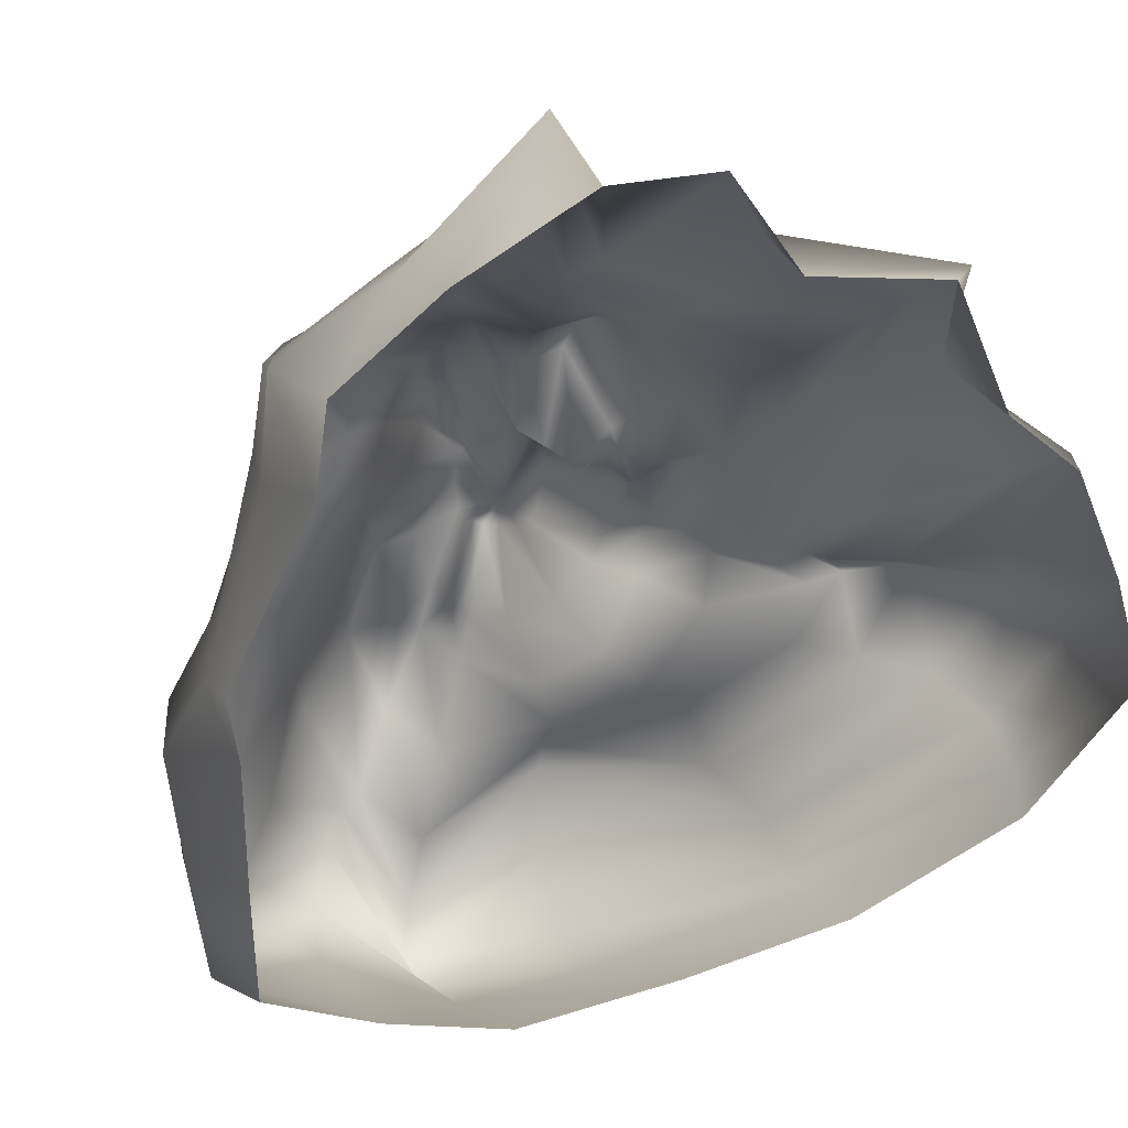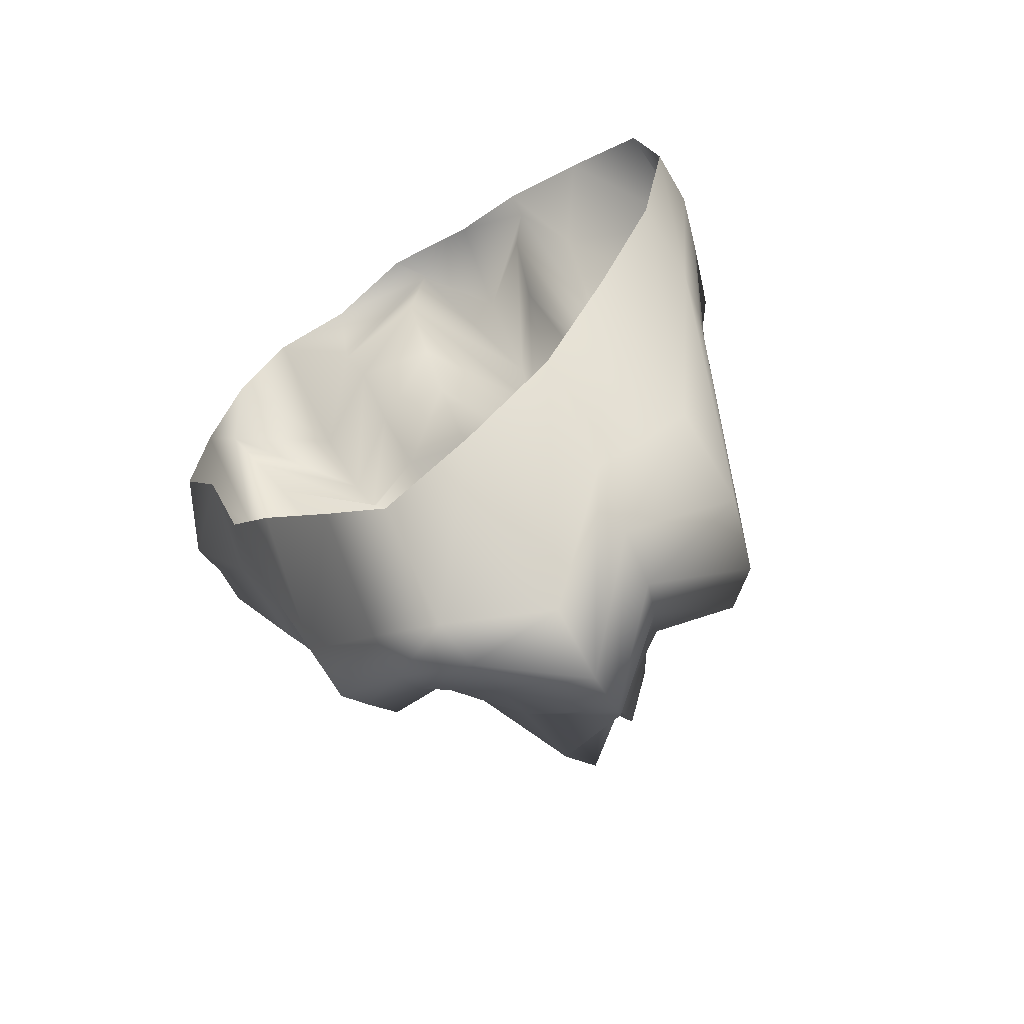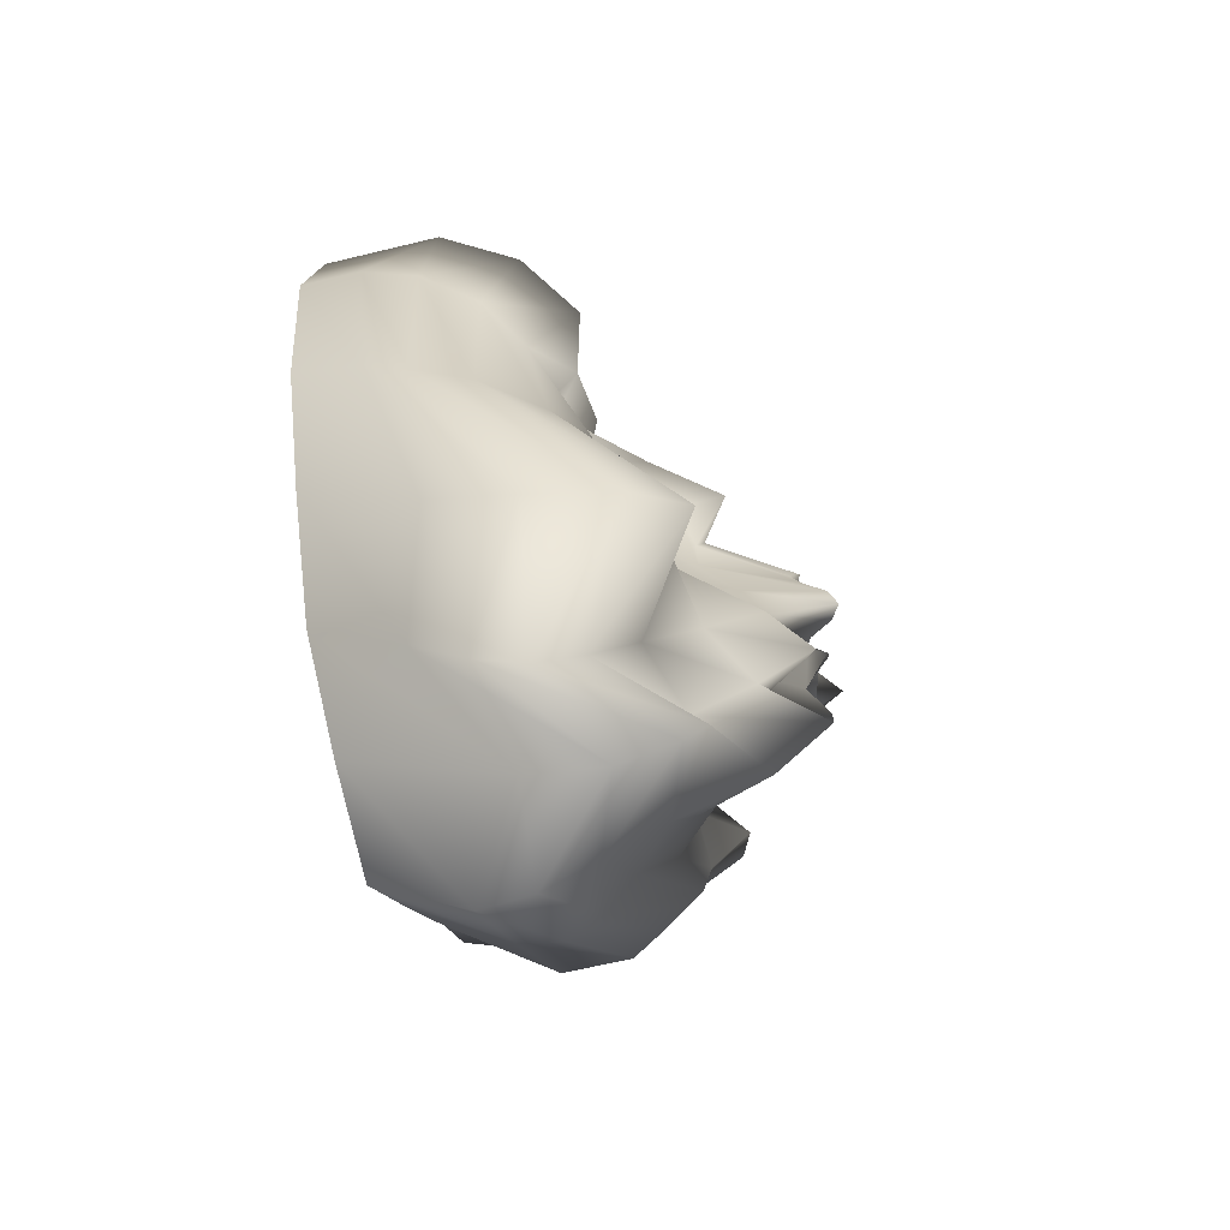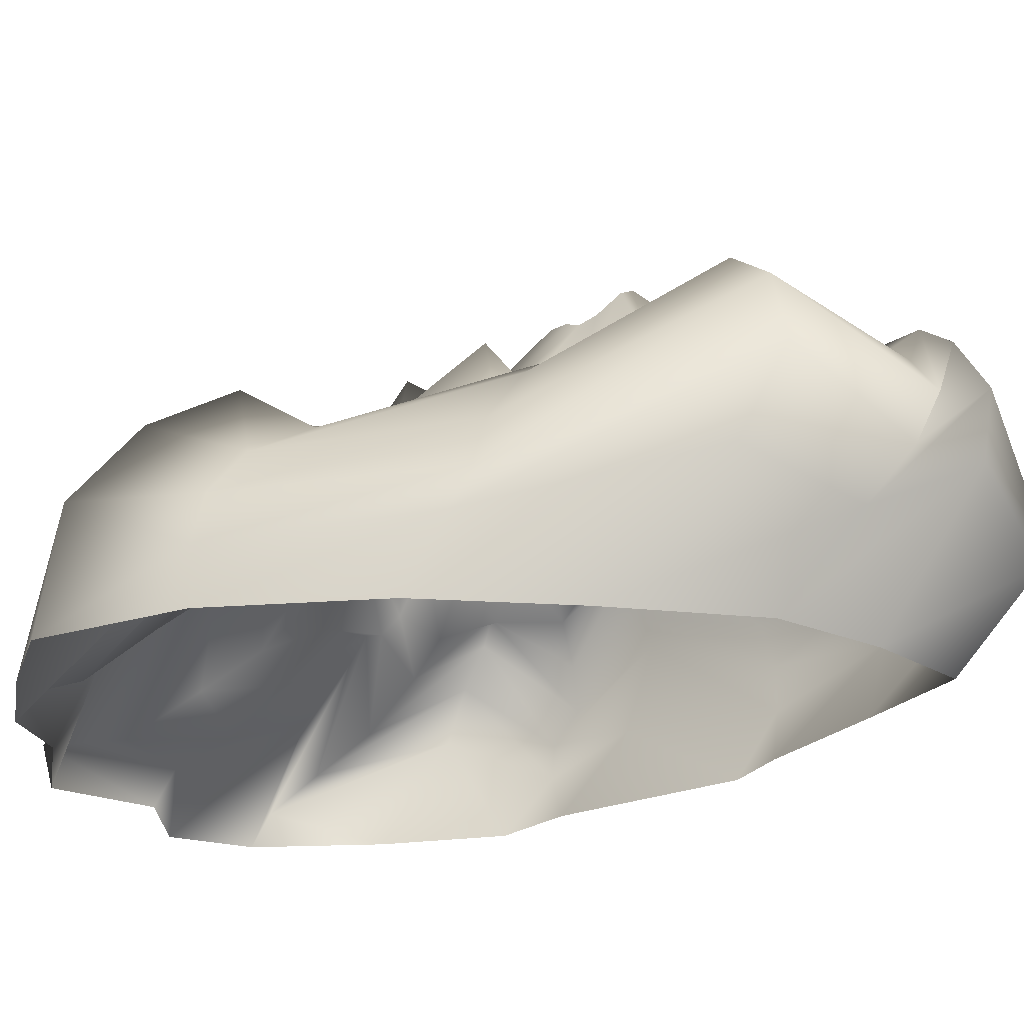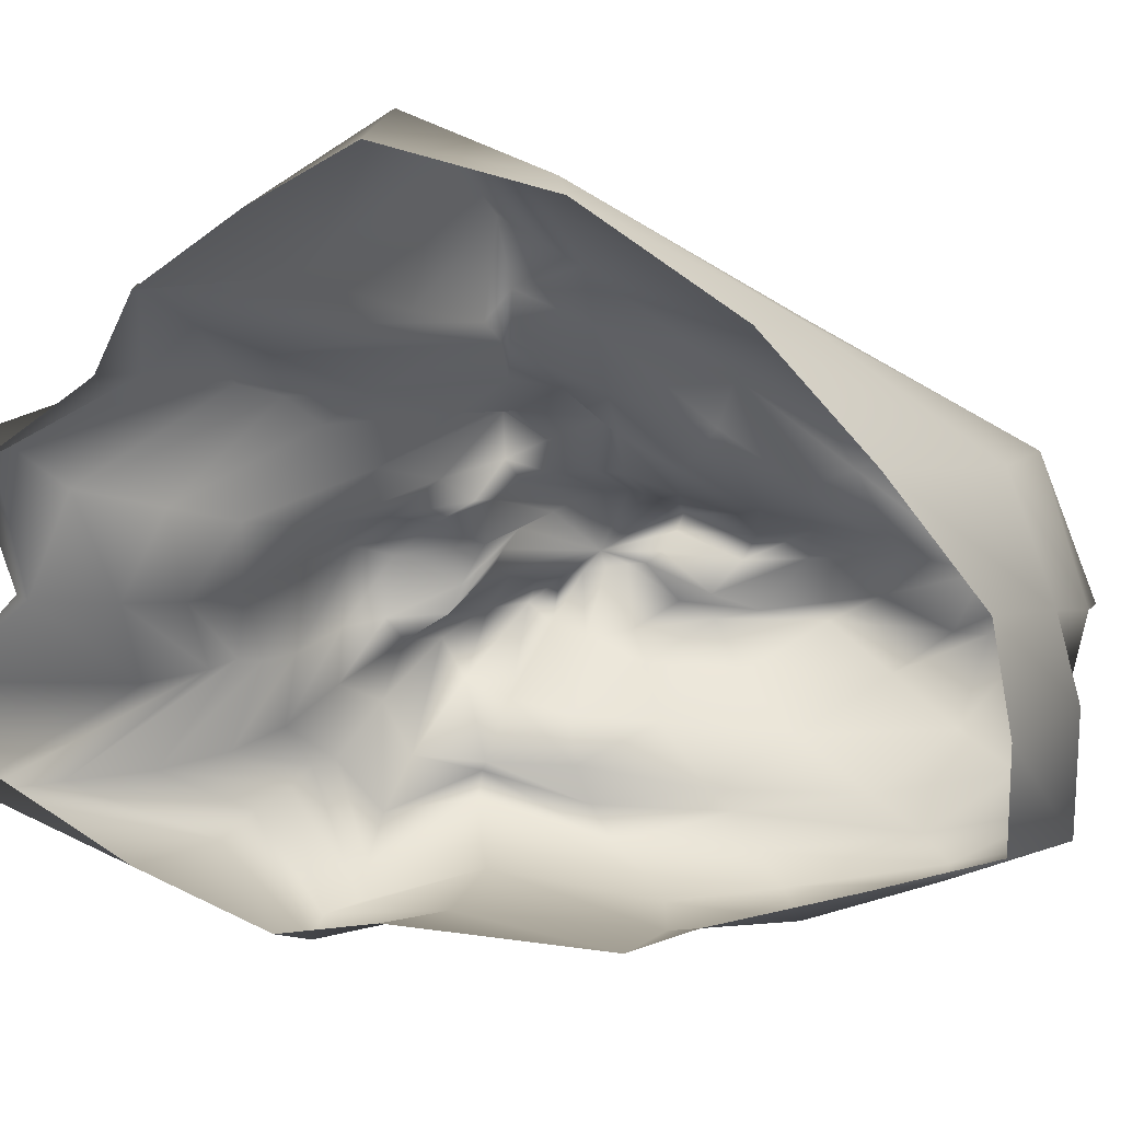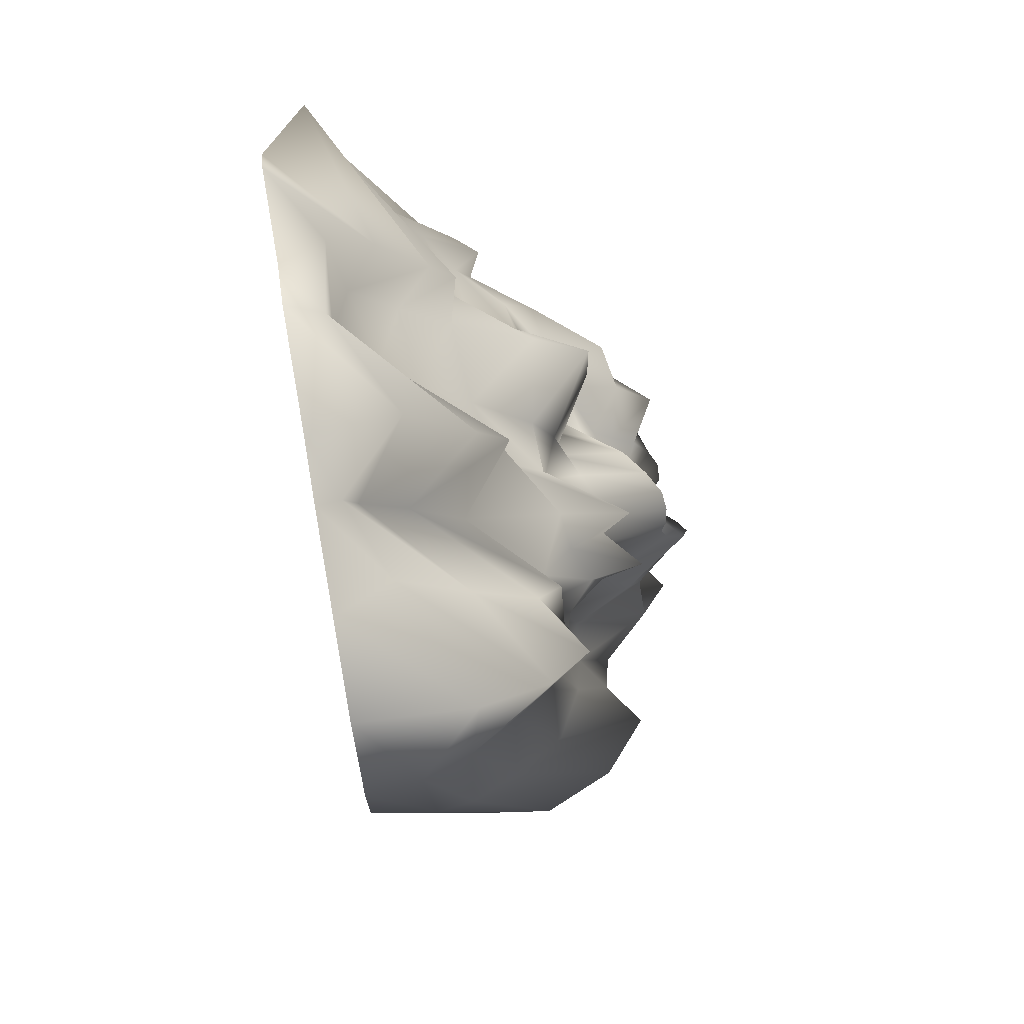
<metadata>
{"format":"obj","ext":"obj","renderer":"f3d","projection":"perspective","resolution":1024,"background":"white","views":[{"elev":-55.7,"azim":-40.4,"up":"+Y"},{"elev":-66.8,"azim":34.5,"up":"+Z"},{"elev":-65.3,"azim":106.7,"up":"+Z"},{"elev":-24.0,"azim":107.5,"up":"+Y"},{"elev":-66.2,"azim":64.5,"up":"+Y"},{"elev":66.2,"azim":79.9,"up":"+Z"}]}
</metadata>
<code>
g default
v 53.45 1e-06 -4.104
v 53.33 2e-06 -4.737
v 53.1 2e-06 -5.267
v 52.83 2e-06 -5.778
v 52.49 3e-06 -6.034
v 52.14 2e-06 -6.213
v 51.85 2e-06 -5.875
v 51.52 2e-06 -5.482
v 51.33 1e-06 -5.31
v 51.11 0 -4.583
v 50.93 -1e-06 -4.304
v 50.97 -1e-06 -3.82
v 51.08 -1e-06 -3.321
v 51.31 -1e-06 -3.073
v 51.67 -1e-06 -3.174
v 51.99 -1e-06 -2.916
v 52.4 -1e-06 -3.127
v 52.68 -1e-06 -3.127
v 53.03 -0 -3.311
v 53.35 0 -3.529
v 53.43 0.2222 -4.087
v 53.33 0.2717 -4.889
v 53.13 0.4701 -5.738
v 52.82 0.3452 -6.067
v 52.47 0.5951 -6.398
v 52.13 0.3604 -6.518
v 51.81 0.3773 -6.226
v 51.47 0.411 -5.891
v 51.34 0.2434 -5.465
v 51.06 0.3233 -4.829
v 50.82 0.2464 -4.462
v 50.95 0.3906 -4.077
v 50.89 0.1924 -3.312
v 51.36 0.3781 -3.64
v 51.57 0.1873 -3.214
v 52.05 0.1428 -2.904
v 52.32 0.3608 -3.253
v 52.67 0.09593 -3.135
v 52.83 0.2317 -3.538
v 53.34 0.4618 -3.605
v 53.36 0.4216 -4.099
v 53.3 0.4269 -4.948
v 53.12 0.7915 -5.913
v 52.79 0.5441 -6.231
v 52.43 0.8769 -6.435
v 52.13 0.5546 -6.509
v 51.8 0.5411 -6.276
v 51.44 0.6481 -5.863
v 51.34 0.4144 -5.462
v 51.08 0.6477 -4.941
v 50.84 0.3754 -4.478
v 50.98 0.5937 -4.156
v 50.98 0.3007 -3.542
v 51.39 0.5879 -3.828
v 51.65 0.2414 -3.47
v 51.97 0.1603 -3.194
v 52.3 0.6325 -3.529
v 52.6 0.1508 -3.332
v 52.78 0.5254 -3.904
v 53.23 0.7544 -3.812
v 53.22 0.6141 -4.176
v 53.2 0.6266 -4.963
v 53.01 1.092 -5.841
v 52.76 0.7275 -6.311
v 52.39 1.081 -6.319
v 52.11 0.7443 -6.387
v 51.81 0.6635 -6.184
v 51.46 0.7748 -5.758
v 51.31 0.5919 -5.411
v 51.1 0.7588 -4.91
v 50.87 0.4924 -4.584
v 51.03 0.7444 -4.25
v 51.08 0.4125 -3.798
v 51.42 0.6885 -3.903
v 51.66 0.4274 -3.663
v 51.97 0.3169 -3.481
v 52.28 0.7578 -3.684
v 52.55 0.3301 -3.568
v 52.76 0.7906 -4.151
v 53.04 0.9339 -4.059
v 53.07 0.7447 -4.339
v 53.06 0.8417 -5.046
v 52.84 1.266 -5.678
v 52.7 0.8784 -6.216
v 52.37 1.16 -6.208
v 52.08 0.9569 -6.213
v 51.82 0.7731 -6.002
v 51.5 0.9117 -5.659
v 51.28 0.7809 -5.317
v 51.14 0.9856 -4.876
v 50.92 0.6604 -4.58
v 51.09 0.8324 -4.296
v 51.15 0.5968 -4.003
v 51.45 0.6678 -3.978
v 51.67 0.6294 -3.825
v 51.97 0.4459 -3.711
v 52.25 0.7422 -3.831
v 52.48 0.5453 -3.897
v 52.69 0.8939 -4.24
v 52.87 0.8727 -4.192
v 52.9 0.7877 -4.461
v 52.88 0.9464 -4.969
v 52.71 1.125 -5.512
v 52.61 1.02 -6.036
v 52.35 1.094 -6.071
v 52.05 1.282 -6.02
v 51.82 0.9779 -5.736
v 51.57 0.8486 -5.526
v 51.32 0.9057 -5.213
v 51.22 1.034 -4.853
v 51.05 0.8017 -4.576
v 51.17 0.7822 -4.349
v 51.25 0.7103 -4.141
v 51.5 0.7167 -4.069
v 51.7 0.9575 -3.991
v 51.96 0.6611 -3.953
v 52.2 0.7341 -4.047
v 52.39 0.9463 -4.216
v 52.6 0.8406 -4.306
v 52.76 0.7587 -4.244
v 52.66 0.9462 -4.622
v 52.71 0.9192 -4.989
v 52.62 1.013 -5.352
v 52.49 1.187 -5.795
v 52.28 1.304 -5.855
v 52.05 1.492 -5.792
v 51.84 1.236 -5.535
v 51.64 1.034 -5.316
v 51.44 0.891 -5.098
v 51.33 0.8675 -4.817
v 51.23 0.9102 -4.591
v 51.32 1.024 -4.436
v 51.37 0.8937 -4.261
v 51.56 0.9134 -4.19
v 51.72 1.187 -4.135
v 51.99 0.9032 -4.168
v 52.17 0.9169 -4.261
v 52.36 1.246 -4.394
v 52.47 0.9776 -4.394
v 52.58 1.05 -4.502
v 52.49 1.119 -4.757
v 52.52 0.9494 -4.963
v 52.48 1.025 -5.26
v 52.38 1.372 -5.554
v 52.23 1.494 -5.617
v 52.06 1.287 -5.503
v 51.89 1.475 -5.426
v 51.71 1.288 -5.238
v 51.57 0.9633 -5.015
v 51.48 1.102 -4.832
v 51.44 1.185 -4.681
v 51.49 1.303 -4.565
v 51.54 1.048 -4.415
v 51.62 0.9754 -4.313
v 51.76 1.179 -4.274
v 52 0.9952 -4.323
v 52.15 0.9263 -4.396
v 52.26 1.112 -4.451
v 52.36 1.141 -4.551
v 52.46 1.295 -4.718
v 52.36 1.156 -4.835
v 52.37 1.161 -5.032
v 52.34 1.292 -5.268
v 52.29 1.356 -5.383
v 52.18 1.35 -5.377
v 52.06 1.261 -5.317
v 51.93 1.406 -5.264
v 51.8 1.308 -5.143
v 51.71 1.284 -5.007
v 51.67 1.395 -4.901
v 51.66 1.5 -4.815
v 51.65 1.345 -4.668
v 51.68 1.094 -4.507
v 51.75 0.9314 -4.49
v 51.86 0.9363 -4.482
v 52 0.9971 -4.501
v 52.12 1.087 -4.474
v 52.2 1.139 -4.533
v 52.27 1.144 -4.62
v 52.32 1.178 -4.744
v 52.22 1.444 -4.986
v 52.22 1.476 -5.054
v 52.2 1.561 -5.138
v 52.16 1.587 -5.172
v 52.11 1.549 -5.171
v 52.05 1.461 -5.144
v 51.99 1.438 -5.105
v 51.94 1.499 -5.062
v 51.9 1.498 -4.999
v 51.86 1.46 -4.927
v 51.84 1.393 -4.852
v 51.84 1.286 -4.765
v 51.85 1.202 -4.661
v 51.87 1.142 -4.585
v 51.92 1.215 -4.6
v 51.98 1.307 -4.632
v 52.05 1.397 -4.724
v 52.11 1.459 -4.804
v 52.17 1.473 -4.874
v 52.2 1.467 -4.938
v 52.02 1.301 -4.915
g Rock1
f 1 2 22 21
f 2 3 23 22
f 3 4 24 23
f 4 5 25 24
f 5 6 26 25
f 6 7 27 26
f 7 8 28 27
f 8 9 29 28
f 9 10 30 29
f 10 11 31 30
f 11 12 32 31
f 12 13 33 32
f 13 14 34 33
f 14 15 35 34
f 15 16 36 35
f 16 17 37 36
f 17 18 38 37
f 18 19 39 38
f 19 20 40 39
f 20 1 21 40
f 21 22 42 41
f 22 23 43 42
f 23 24 44 43
f 24 25 45 44
f 25 26 46 45
f 26 27 47 46
f 27 28 48 47
f 28 29 49 48
f 29 30 50 49
f 30 31 51 50
f 31 32 52 51
f 32 33 53 52
f 33 34 54 53
f 34 35 55 54
f 35 36 56 55
f 36 37 57 56
f 37 38 58 57
f 38 39 59 58
f 39 40 60 59
f 40 21 41 60
f 41 42 62 61
f 42 43 63 62
f 43 44 64 63
f 44 45 65 64
f 45 46 66 65
f 46 47 67 66
f 47 48 68 67
f 48 49 69 68
f 49 50 70 69
f 50 51 71 70
f 51 52 72 71
f 52 53 73 72
f 53 54 74 73
f 54 55 75 74
f 55 56 76 75
f 56 57 77 76
f 57 58 78 77
f 58 59 79 78
f 59 60 80 79
f 60 41 61 80
f 61 62 82 81
f 62 63 83 82
f 63 64 84 83
f 64 65 85 84
f 65 66 86 85
f 66 67 87 86
f 67 68 88 87
f 68 69 89 88
f 69 70 90 89
f 70 71 91 90
f 71 72 92 91
f 72 73 93 92
f 73 74 94 93
f 74 75 95 94
f 75 76 96 95
f 76 77 97 96
f 77 78 98 97
f 78 79 99 98
f 79 80 100 99
f 80 61 81 100
f 81 82 102 101
f 82 83 103 102
f 83 84 104 103
f 84 85 105 104
f 85 86 106 105
f 86 87 107 106
f 87 88 108 107
f 88 89 109 108
f 89 90 110 109
f 90 91 111 110
f 91 92 112 111
f 92 93 113 112
f 93 94 114 113
f 94 95 115 114
f 95 96 116 115
f 96 97 117 116
f 97 98 118 117
f 98 99 119 118
f 99 100 120 119
f 100 81 101 120
f 101 102 122 121
f 102 103 123 122
f 103 104 124 123
f 104 105 125 124
f 105 106 126 125
f 106 107 127 126
f 107 108 128 127
f 108 109 129 128
f 109 110 130 129
f 110 111 131 130
f 111 112 132 131
f 112 113 133 132
f 113 114 134 133
f 114 115 135 134
f 115 116 136 135
f 116 117 137 136
f 117 118 138 137
f 118 119 139 138
f 119 120 140 139
f 120 101 121 140
f 121 122 142 141
f 122 123 143 142
f 123 124 144 143
f 124 125 145 144
f 125 126 146 145
f 126 127 147 146
f 127 128 148 147
f 128 129 149 148
f 129 130 150 149
f 130 131 151 150
f 131 132 152 151
f 132 133 153 152
f 133 134 154 153
f 134 135 155 154
f 135 136 156 155
f 136 137 157 156
f 137 138 158 157
f 138 139 159 158
f 139 140 160 159
f 140 121 141 160
f 141 142 162 161
f 142 143 163 162
f 143 144 164 163
f 144 145 165 164
f 145 146 166 165
f 146 147 167 166
f 147 148 168 167
f 148 149 169 168
f 149 150 170 169
f 150 151 171 170
f 151 152 172 171
f 152 153 173 172
f 153 154 174 173
f 154 155 175 174
f 155 156 176 175
f 156 157 177 176
f 157 158 178 177
f 158 159 179 178
f 159 160 180 179
f 160 141 161 180
f 161 162 182 181
f 162 163 183 182
f 163 164 184 183
f 164 165 185 184
f 165 166 186 185
f 166 167 187 186
f 167 168 188 187
f 168 169 189 188
f 169 170 190 189
f 170 171 191 190
f 171 172 192 191
f 172 173 193 192
f 173 174 194 193
f 174 175 195 194
f 175 176 196 195
f 176 177 197 196
f 177 178 198 197
f 178 179 199 198
f 179 180 200 199
f 180 161 181 200
f 181 182 201
f 182 183 201
f 183 184 201
f 184 185 201
f 185 186 201
f 186 187 201
f 187 188 201
f 188 189 201
f 189 190 201
f 190 191 201
f 191 192 201
f 192 193 201
f 193 194 201
f 194 195 201
f 195 196 201
f 196 197 201
f 197 198 201
f 198 199 201
f 199 200 201
f 200 181 201

</code>
